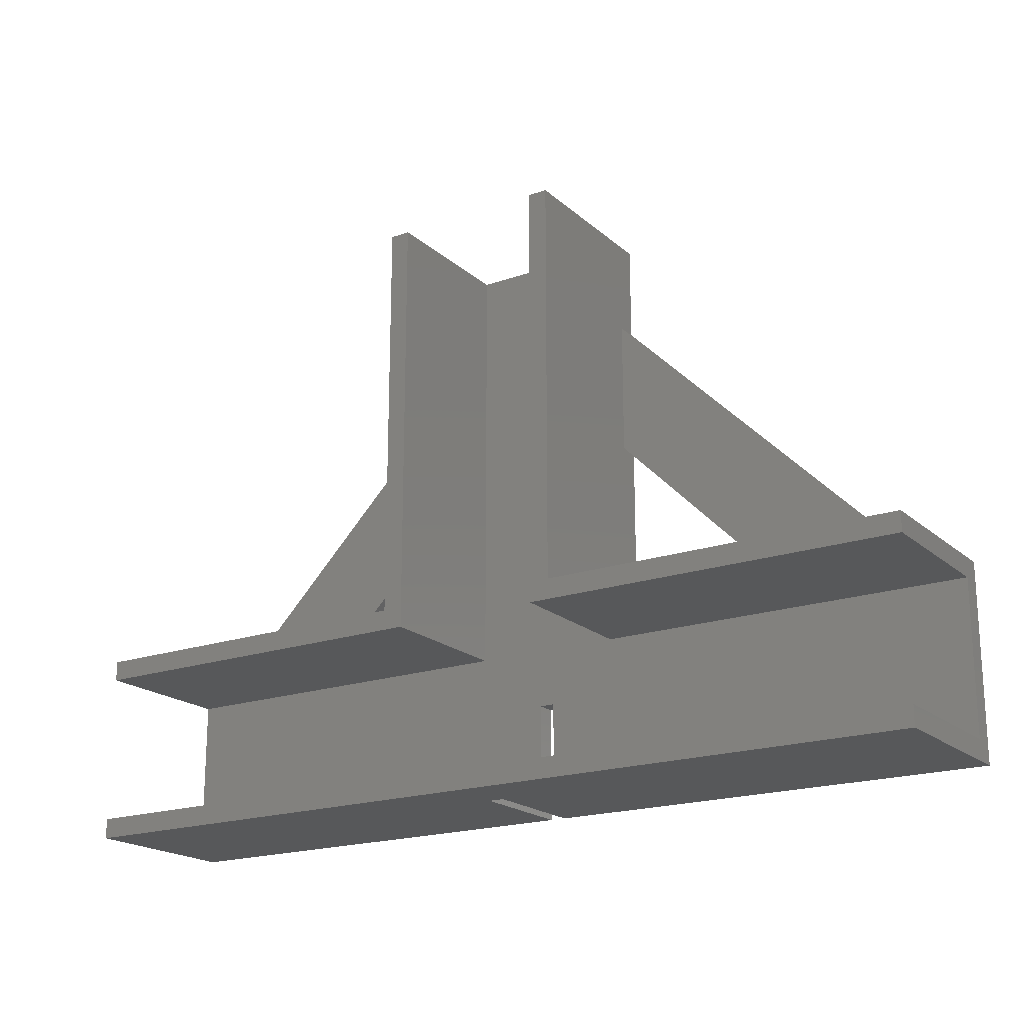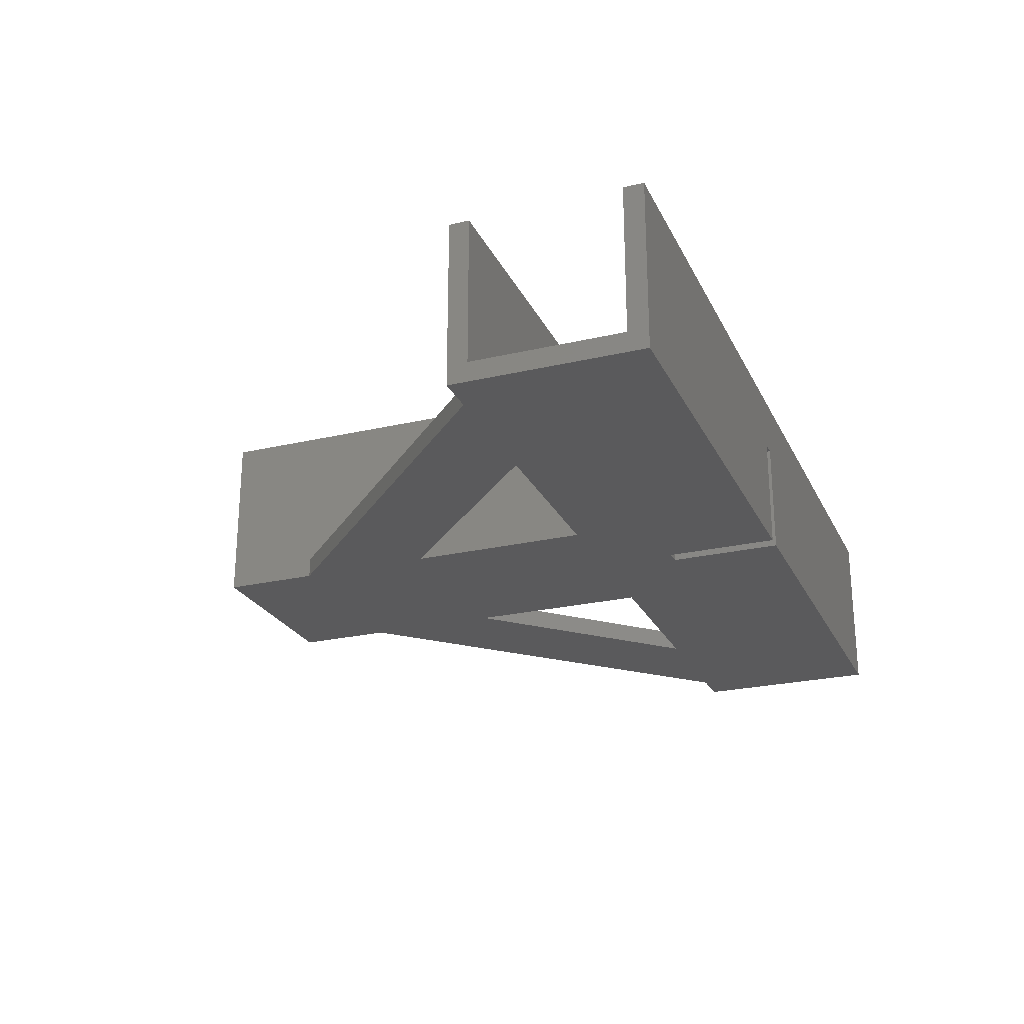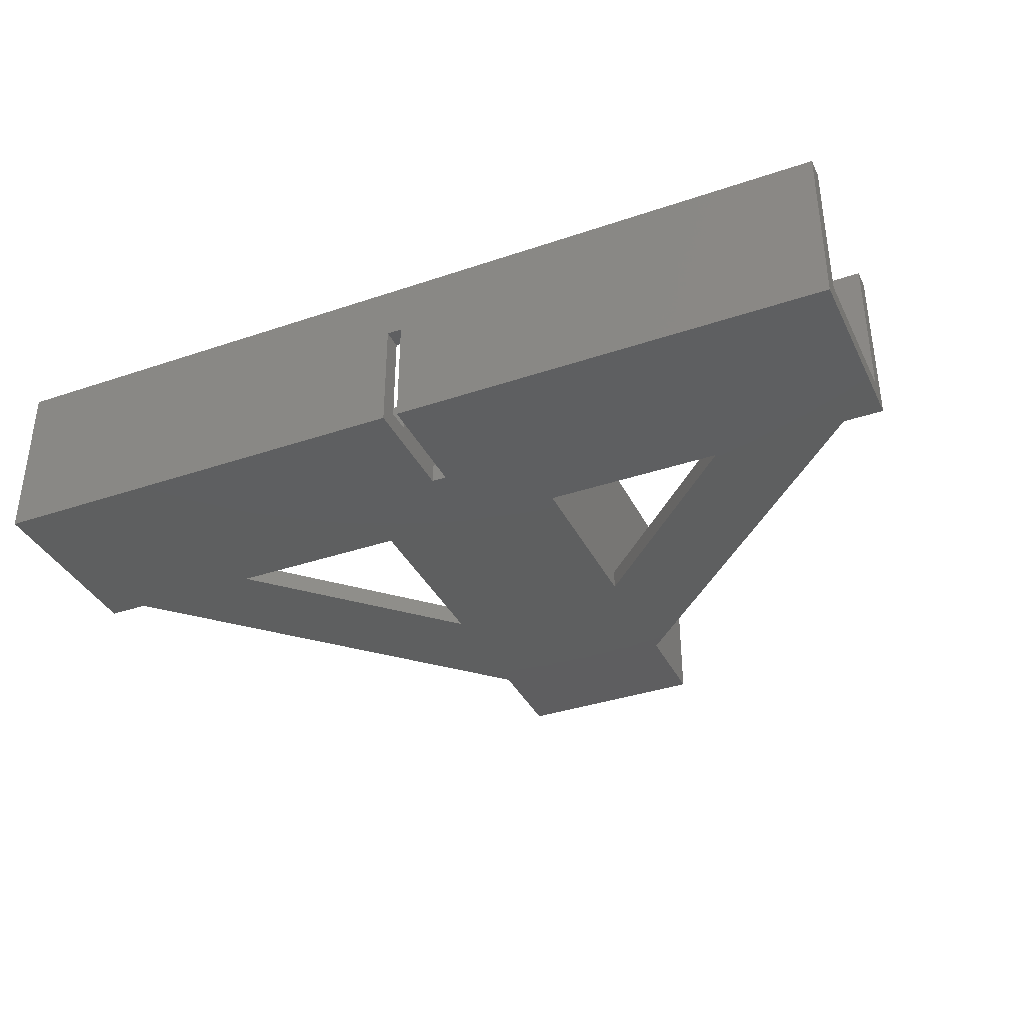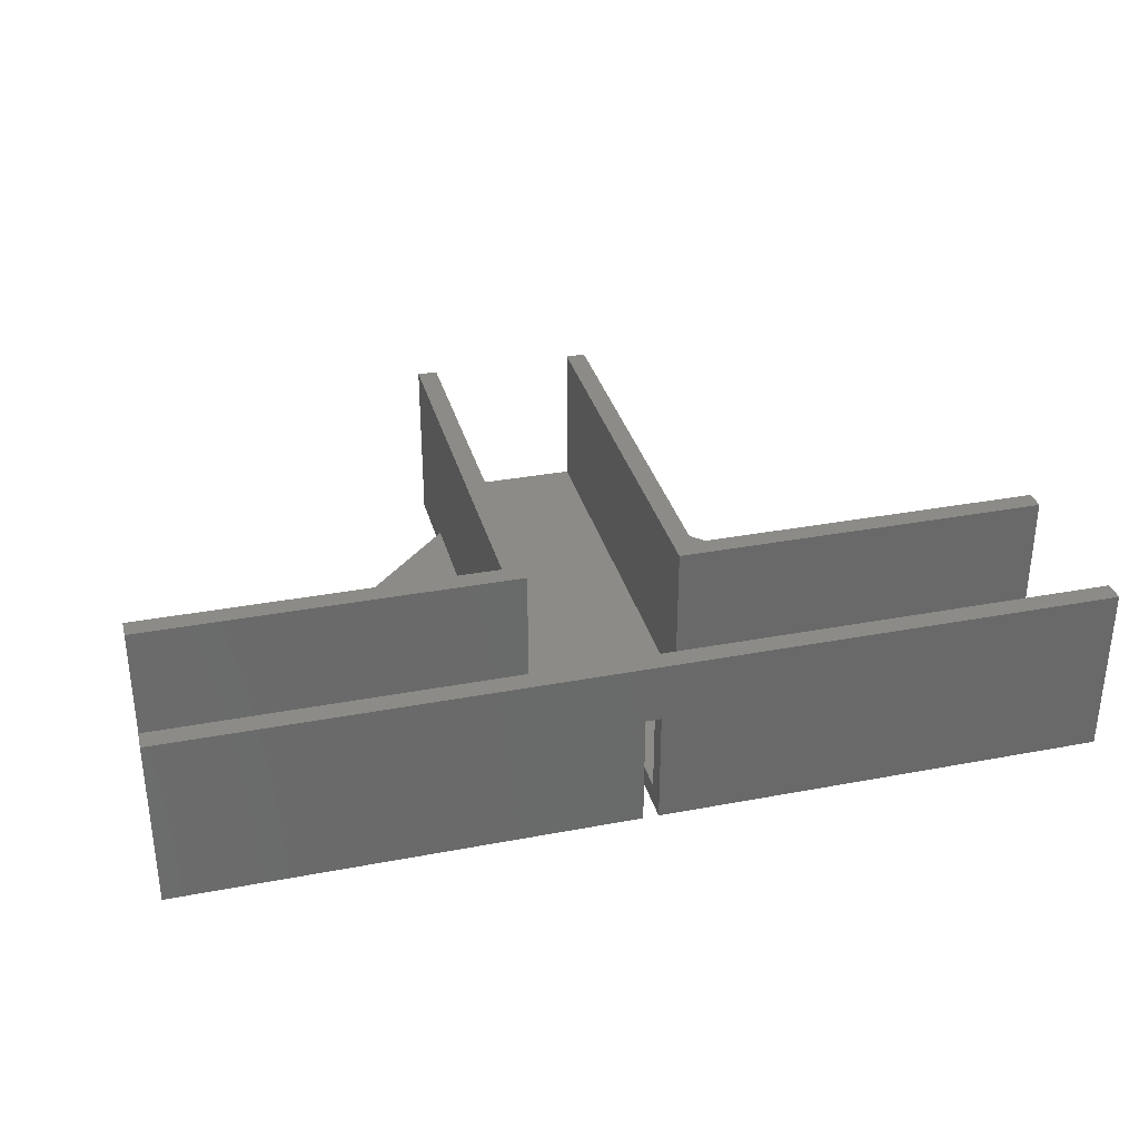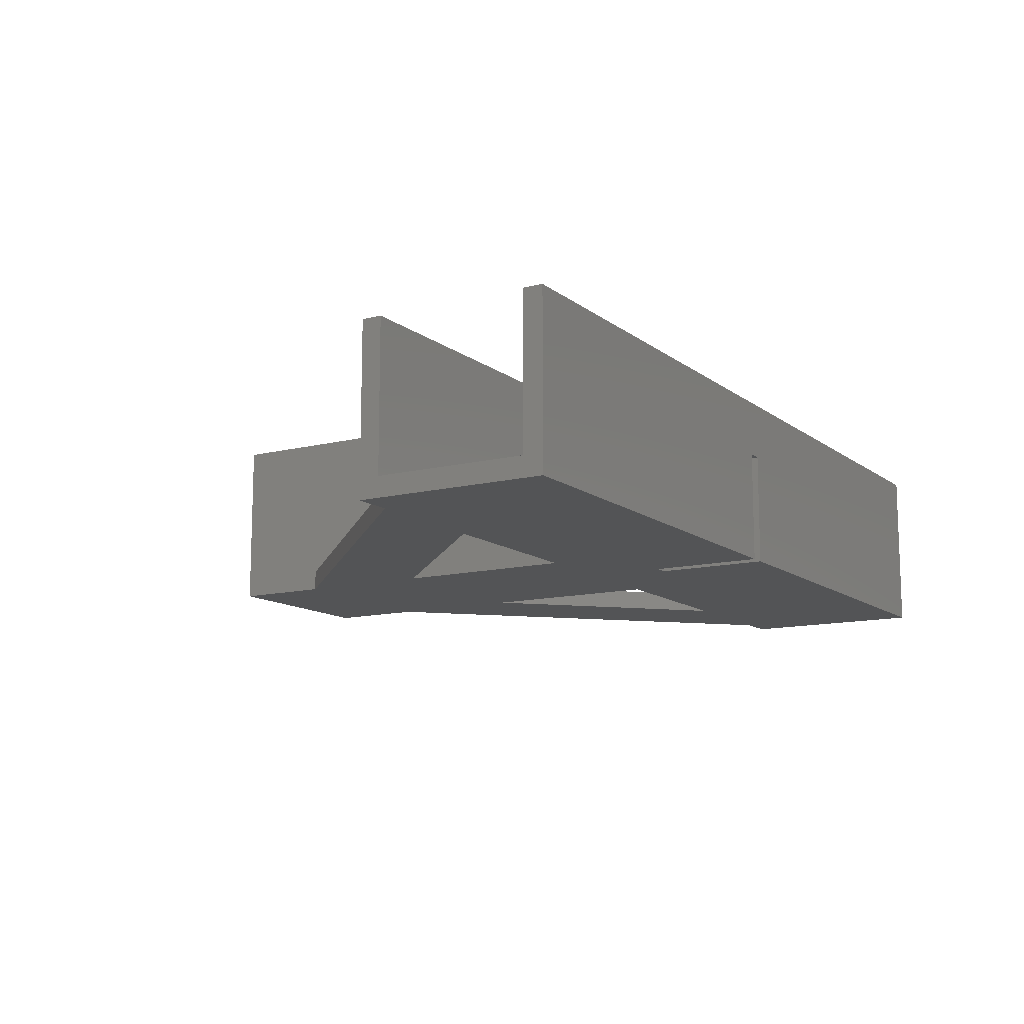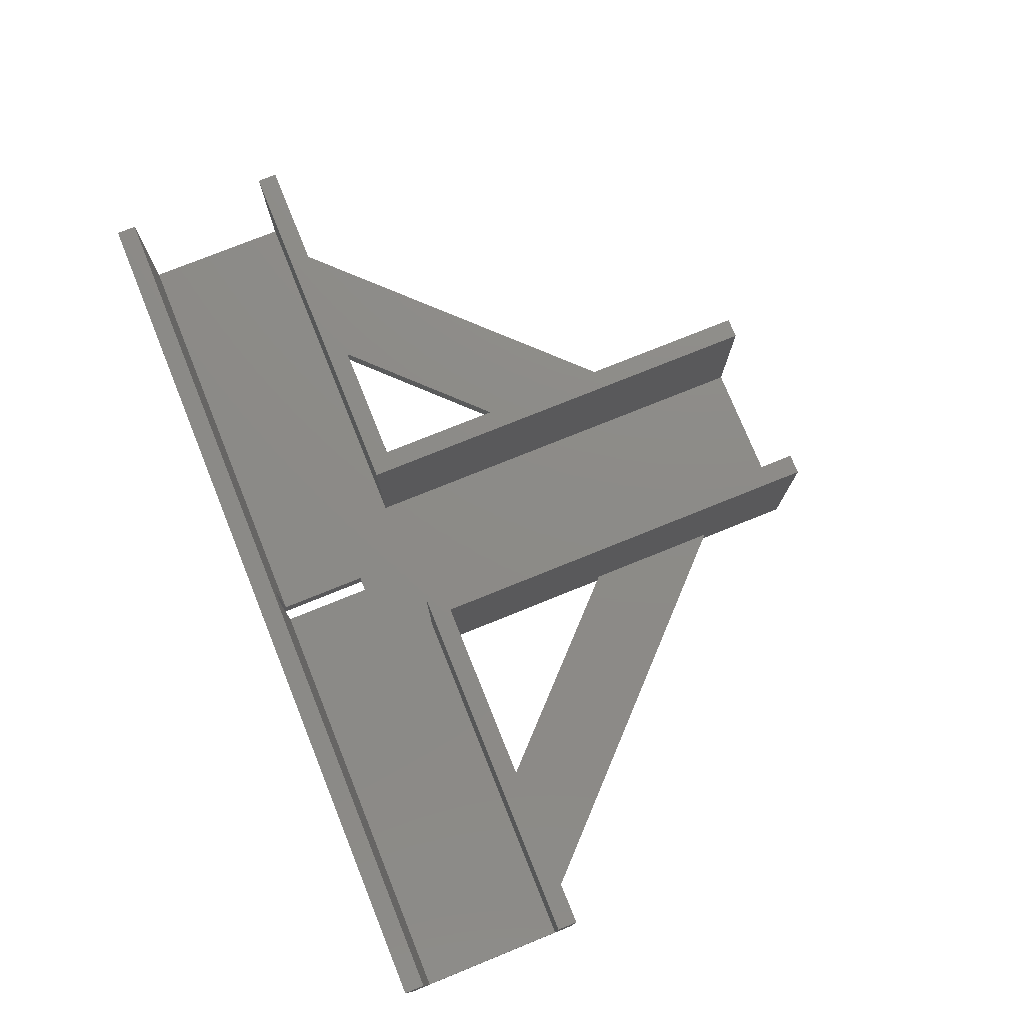
<metadata>
{"format":"stl","ext":"stl","renderer":"f3d","projection":"perspective","resolution":1024,"background":"white","views":[{"elev":-19.5,"azim":32.9,"up":"+Y"},{"elev":-24.5,"azim":-69.0,"up":"+Z"},{"elev":-36.6,"azim":23.8,"up":"+Z"},{"elev":33.1,"azim":-14.6,"up":"+Z"},{"elev":-12.2,"azim":-59.1,"up":"+Z"},{"elev":76.2,"azim":68.0,"up":"+Z"}]}
</metadata>
<code>
# stl→obj: 60 verts, 128 faces
v 0 19 0
v 0 17 2
v 0 19 17
v 0 2 2
v 0 0 0
v 0 0 17
v 0 2 17
v 0 17 17
v 54.5 60 17
v 52.5 60 17
v 54.5 19 17
v 90 17 17
v 90 19 17
v 52.5 17 17
v 35.5 19 17
v 37.5 60 17
v 35.5 60 17
v 37.5 17 17
v 90 0 17
v 90 2 17
v 90 2 2
v 90 17 2
v 90 19 0
v 90 0 0
v 72.56 19 2
v 86 19 2
v 86 19 0
v 54.5 19 0
v 72.56 19 0
v 17.43 19 2
v 35.5 19 0
v 17.43 19 0
v 4 19 2
v 4 19 0
v 35.5 50.5 0
v 35.5 37.06 0
v 44.25 0 0
v 44.25 11.25 0
v 45.75 0 0
v 54.5 37.06 0
v 54.5 50.5 0
v 45.75 11.25 0
v 54.5 60 0
v 35.5 60 0
v 44.25 0 11.25
v 45.75 0 11.25
v 35.5 37.06 2
v 35.5 50.5 2
v 54.5 50.5 2
v 54.5 37.06 2
v 52.5 60 2
v 37.5 60 2
v 52.5 17 2
v 37.5 17 2
v 45.75 11.25 2
v 44.25 11.25 2
v 44.25 2 2
v 45.75 2 2
v 45.75 2 11.25
v 44.25 2 11.25
f 1 2 3
f 1 4 2
f 5 4 1
f 6 4 5
f 4 6 7
f 3 2 8
f 9 10 11
f 11 12 13
f 11 14 12
f 14 11 10
f 15 16 17
f 16 15 18
f 8 15 3
f 15 8 18
f 7 19 20
f 19 7 6
f 20 19 21
f 22 13 12
f 13 22 23
f 21 23 22
f 21 24 23
f 24 21 19
f 25 13 26
f 23 26 13
f 26 23 27
f 13 25 11
f 28 25 29
f 25 28 11
f 15 30 3
f 31 30 15
f 30 31 32
f 33 3 30
f 1 33 34
f 33 1 3
f 32 35 36
f 35 32 34
f 37 31 38
f 37 32 31
f 5 32 37
f 32 5 34
f 34 5 1
f 24 27 23
f 24 29 27
f 39 29 24
f 36 40 28
f 40 36 41
f 29 39 28
f 42 28 39
f 31 28 42
f 31 42 38
f 28 31 36
f 35 41 36
f 41 35 43
f 43 35 44
f 40 27 29
f 27 40 41
f 6 45 19
f 5 45 6
f 45 5 37
f 46 19 45
f 24 46 39
f 46 24 19
f 36 31 47
f 48 44 35
f 44 48 17
f 47 17 48
f 15 47 31
f 47 15 17
f 9 49 43
f 9 50 49
f 11 50 9
f 28 50 11
f 50 28 40
f 43 49 41
f 9 51 10
f 51 43 52
f 43 51 9
f 52 17 16
f 52 44 17
f 44 52 43
f 34 48 35
f 48 34 33
f 48 30 47
f 30 48 33
f 49 25 26
f 25 49 50
f 30 36 47
f 36 30 32
f 26 41 49
f 41 26 27
f 29 50 40
f 50 29 25
f 53 12 14
f 12 53 22
f 2 18 8
f 18 2 54
f 54 53 51
f 53 54 55
f 54 51 52
f 55 54 56
f 56 54 57
f 4 54 2
f 54 4 57
f 53 21 22
f 58 53 55
f 53 58 21
f 20 59 7
f 21 59 20
f 59 21 58
f 60 7 59
f 4 60 57
f 60 4 7
f 18 52 16
f 52 18 54
f 53 10 51
f 10 53 14
f 60 45 57
f 57 38 56
f 57 37 38
f 37 57 45
f 45 59 46
f 59 45 60
f 42 58 55
f 39 58 42
f 46 58 39
f 58 46 59
f 38 55 56
f 55 38 42

</code>
